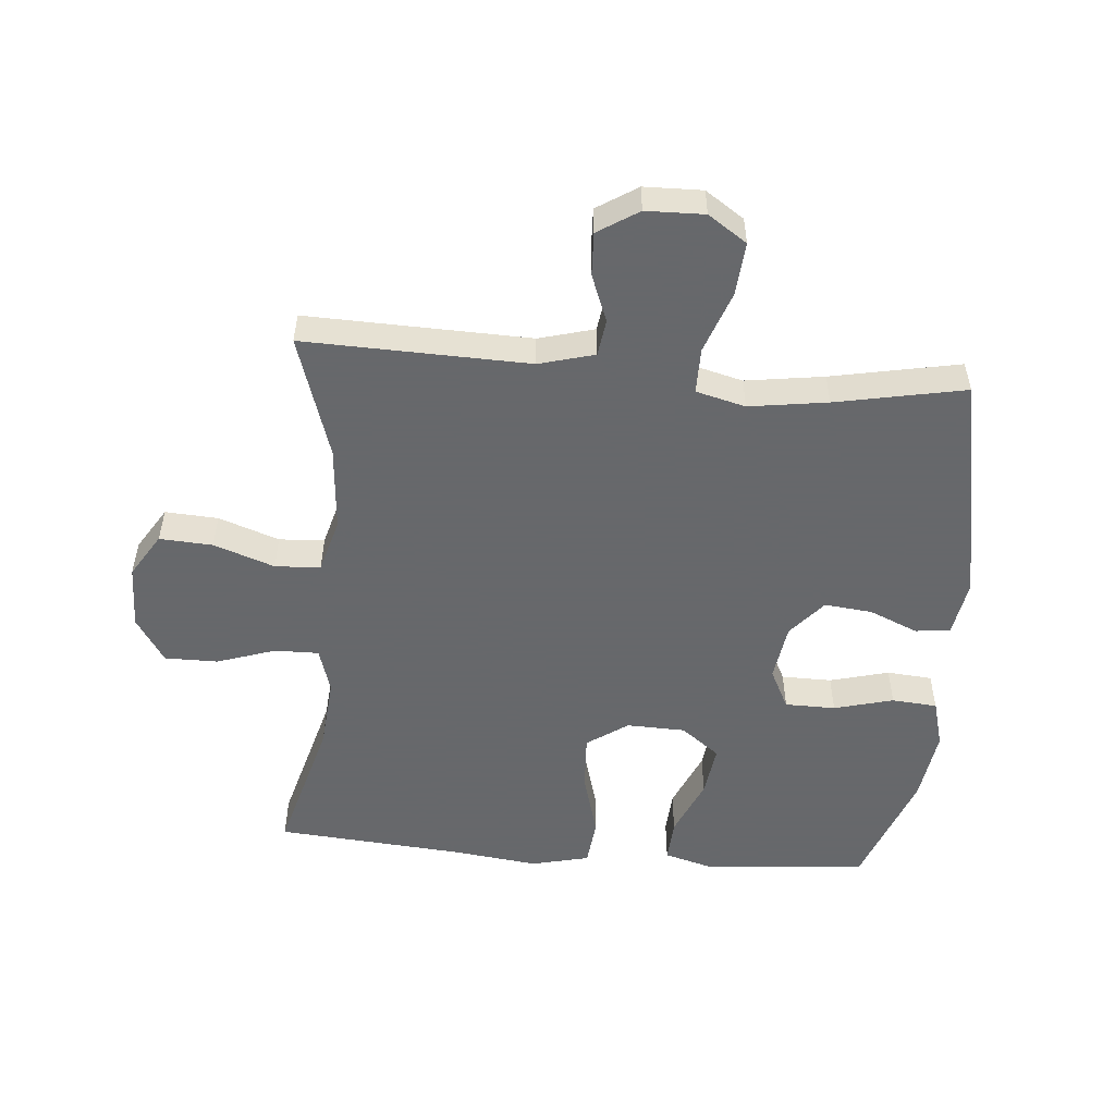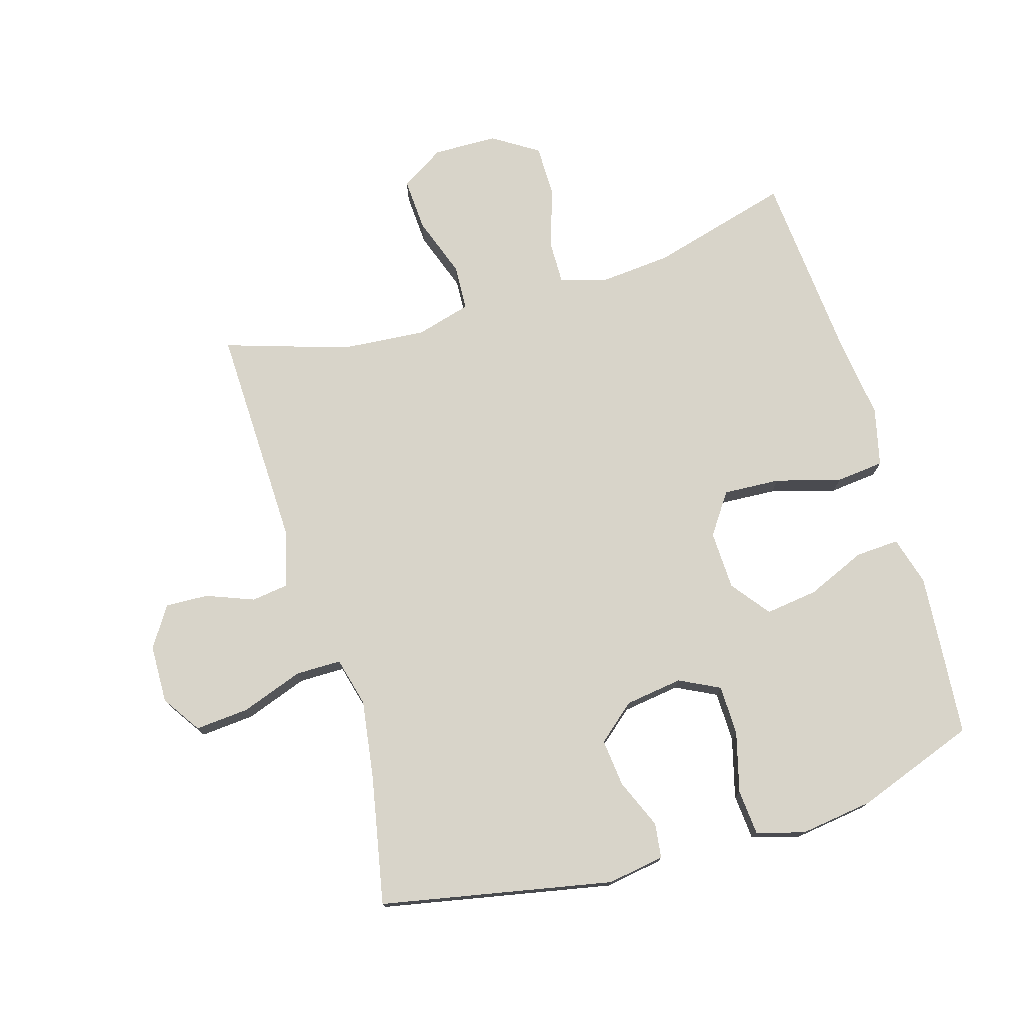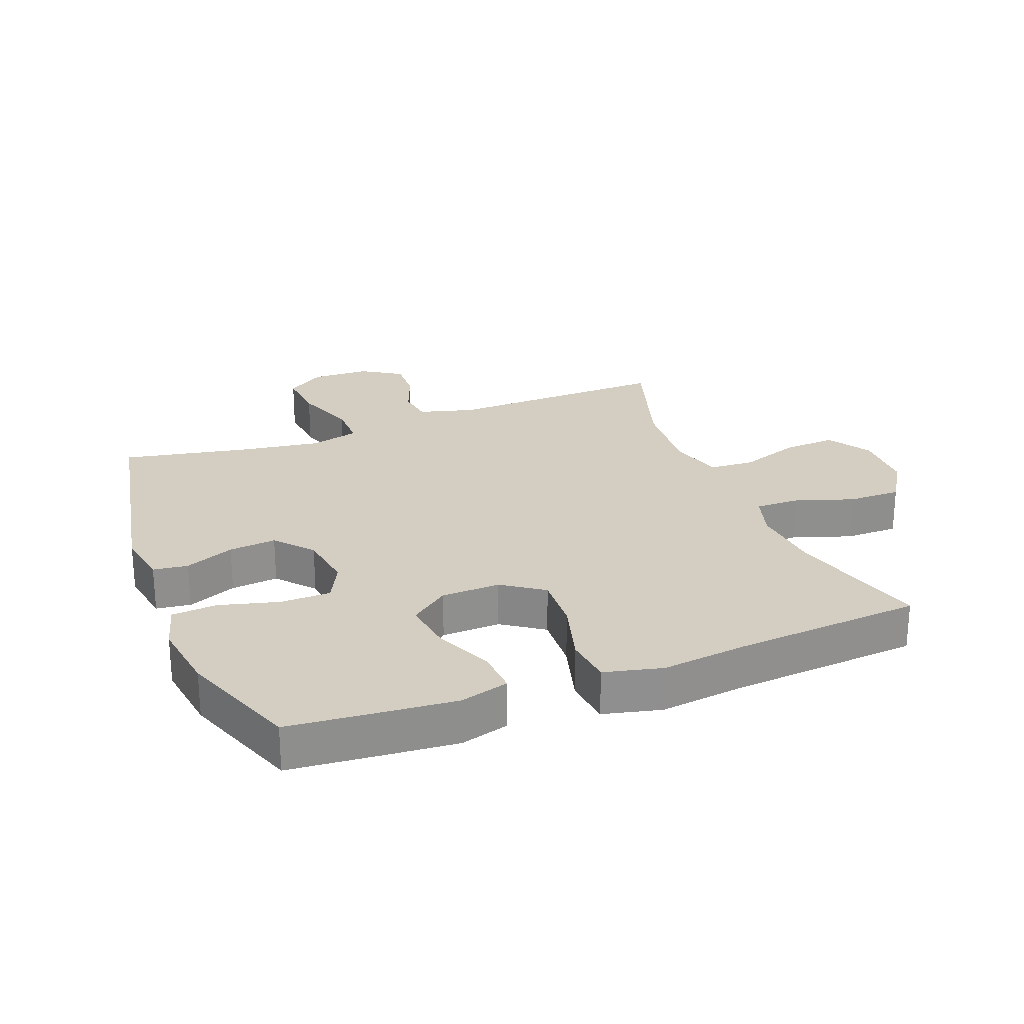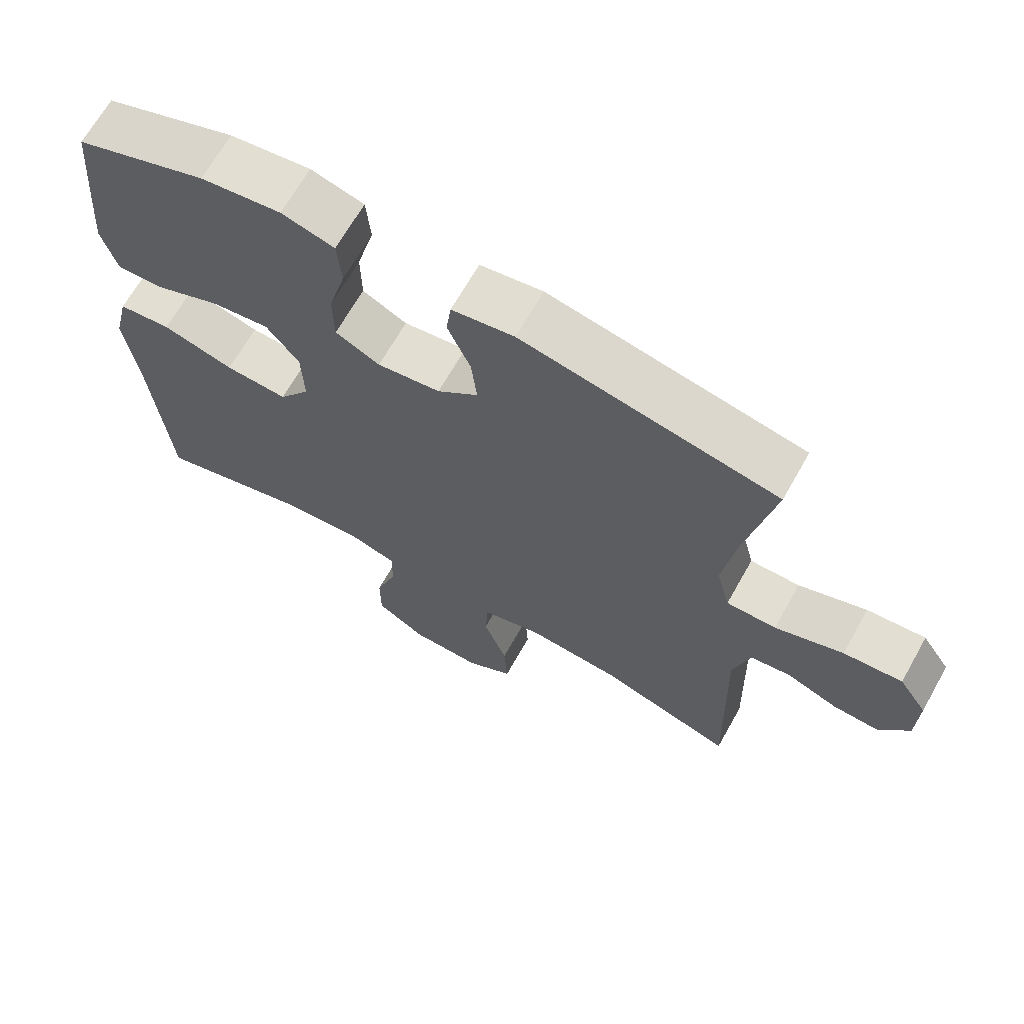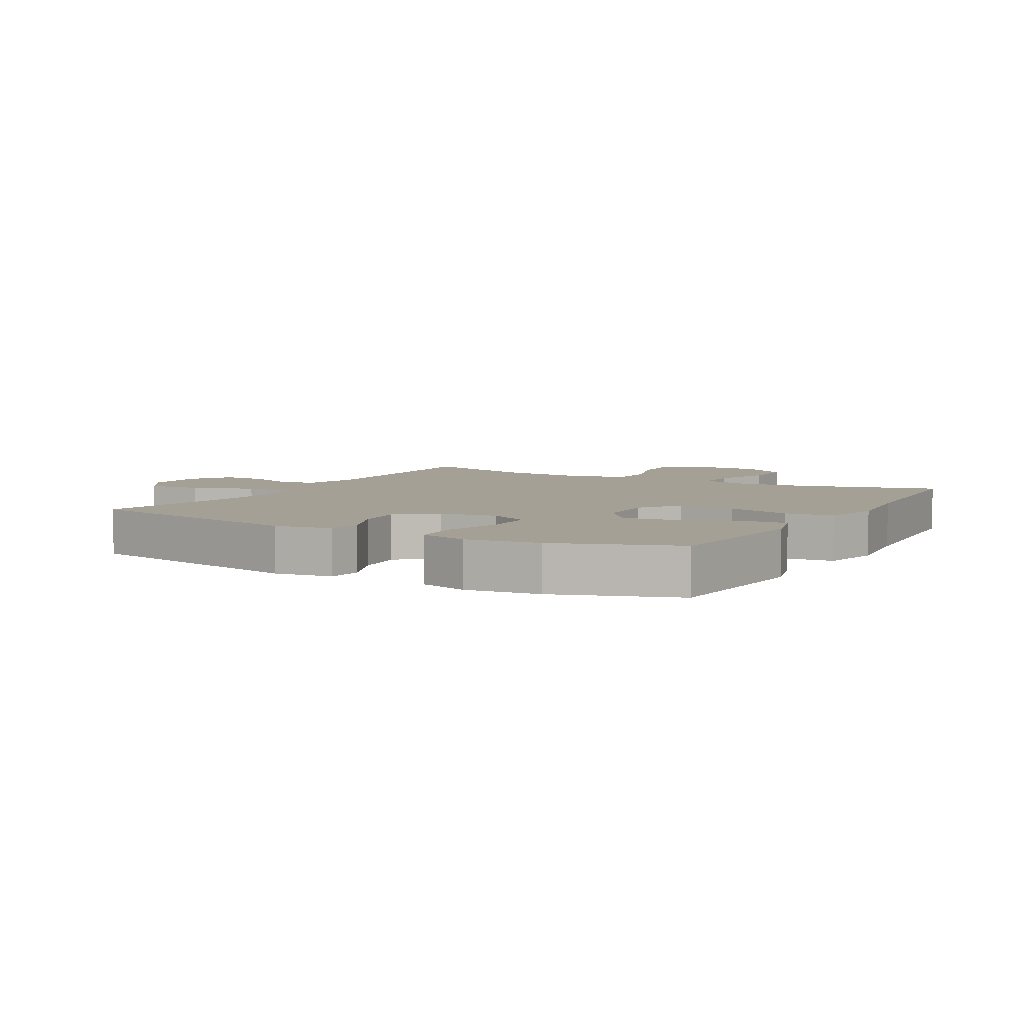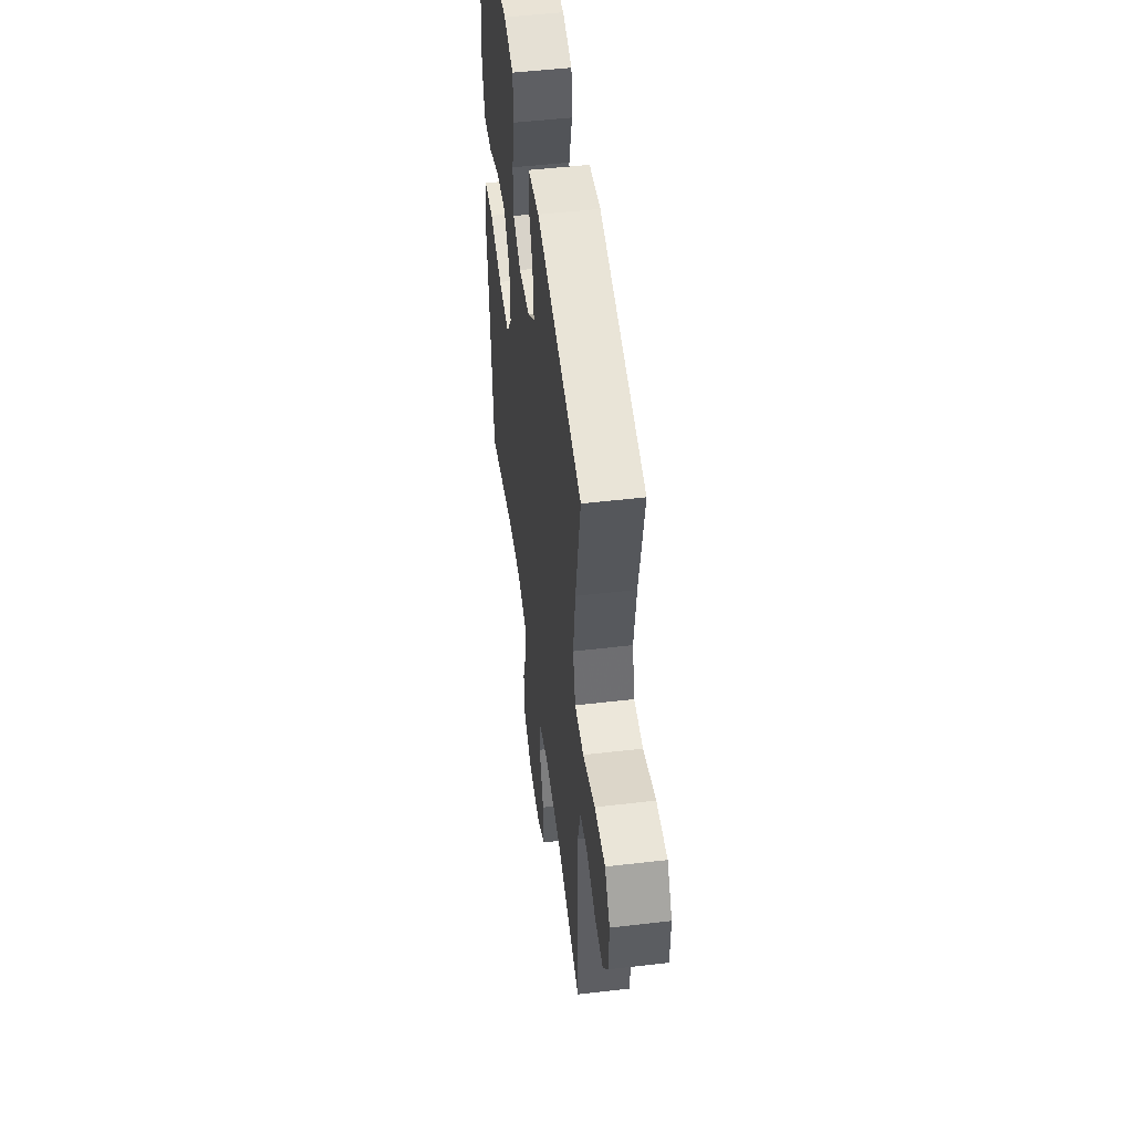
<metadata>
{"format":"obj","ext":"obj","renderer":"f3d","projection":"perspective","resolution":1024,"background":"white","views":[{"elev":-52.3,"azim":-94.9,"up":"+Y"},{"elev":75.4,"azim":-16.5,"up":"+Y"},{"elev":25.0,"azim":68.8,"up":"+Y"},{"elev":67.6,"azim":-150.5,"up":"+Z"},{"elev":5.7,"azim":29.8,"up":"+Y"},{"elev":50.5,"azim":-97.3,"up":"+Z"}]}
</metadata>
<code>
v 0.5 0.07 0.5
v 0.512 0.07 0.362
v 0.522 0.07 0.24
v 0.5 0.07 0.163
v 0.431 0.07 0.167
v 0.338 0.07 0.207
v 0.255 0.07 0.218
v 0.208 0.07 0.157
v 0.205 0.07 0.064
v 0.25 0.07 -0.001
v 0.34 0.07 0.004
v 0.443 0.07 0.033
v 0.519 0.07 0.025
v 0.541 0.07 -0.067
v 0.524 0.07 -0.203
v 0.5 0.07 -0.5
v 0.278 0.07 -0.439
v 0.164 0.07 -0.429
v 0.092 0.07 -0.451
v 0.093 0.07 -0.521
v 0.124 0.07 -0.614
v 0.124 0.07 -0.698
v 0.052 0.07 -0.744
v -0.05 0.07 -0.746
v -0.119 0.07 -0.703
v -0.114 0.07 -0.619
v -0.08 0.07 -0.523
v -0.084 0.07 -0.451
v -0.171 0.07 -0.427
v -0.305 0.07 -0.438
v -0.5 0.07 -0.5
v -0.49 0.07 -0.145
v -0.514 0.07 -0.057
v -0.572 0.07 -0.049
v -0.647 0.07 -0.078
v -0.715 0.07 -0.081
v -0.756 0.07 -0.017
v -0.758 0.07 0.075
v -0.717 0.07 0.136
v -0.632 0.07 0.129
v -0.534 0.07 0.094
v -0.462 0.07 0.094
v -0.442 0.07 0.172
v -0.46 0.07 0.296
v -0.5 0.07 0.5
v -0.133 0.07 0.572
v -0.043 0.07 0.557
v -0.036 0.07 0.502
v -0.069 0.07 0.424
v -0.077 0.07 0.349
v -0.018 0.07 0.299
v 0.073 0.07 0.286
v 0.137 0.07 0.318
v 0.138 0.07 0.398
v 0.113 0.07 0.492
v 0.119 0.07 0.564
v 0.195 0.07 0.585
v 0.311 0.07 0.569
v 0.5 0 0.5
v 0.512 0 0.362
v 0.522 0 0.24
v 0.5 0 0.163
v 0.431 0 0.167
v 0.338 0 0.207
v 0.255 0 0.218
v 0.208 0 0.157
v 0.205 0 0.064
v 0.25 0 -0.001
v 0.34 0 0.004
v 0.443 0 0.033
v 0.519 0 0.025
v 0.541 0 -0.067
v 0.524 0 -0.203
v 0.5 0 -0.5
v 0.278 0 -0.439
v 0.164 0 -0.429
v 0.092 0 -0.451
v 0.093 0 -0.521
v 0.124 0 -0.614
v 0.124 0 -0.698
v 0.052 0 -0.744
v -0.05 0 -0.746
v -0.119 0 -0.703
v -0.114 0 -0.619
v -0.08 0 -0.523
v -0.084 0 -0.451
v -0.171 0 -0.427
v -0.305 0 -0.438
v -0.5 0 -0.5
v -0.49 0 -0.145
v -0.514 0 -0.057
v -0.572 0 -0.049
v -0.647 0 -0.078
v -0.715 0 -0.081
v -0.756 0 -0.017
v -0.758 0 0.075
v -0.717 0 0.136
v -0.632 0 0.129
v -0.534 0 0.094
v -0.462 0 0.094
v -0.442 0 0.172
v -0.46 0 0.296
v -0.5 0 0.5
v -0.133 0 0.572
v -0.043 0 0.557
v -0.036 0 0.502
v -0.069 0 0.424
v -0.077 0 0.349
v -0.018 0 0.299
v 0.073 0 0.286
v 0.137 0 0.318
v 0.138 0 0.398
v 0.113 0 0.492
v 0.119 0 0.564
v 0.195 0 0.585
v 0.311 0 0.569
f 54 55 56 57
f 53 54 57 58
f 46 47 48 49
f 44 45 46 49
f 43 44 49 50
f 42 43 50 51
f 38 39 40 41
f 38 41 42
f 37 38 42
f 34 35 36 37
f 33 34 37 42
f 32 33 42 51
f 30 31 32 51
f 24 25 26 27
f 24 27 28
f 23 24 28
f 20 21 22 23
f 19 20 23 28
f 18 19 28 29
f 15 16 17
f 15 17 18
f 14 15 18 29
f 11 12 13 14
f 10 11 14 29
f 3 4 5 6
f 3 6 7
f 2 3 7
f 53 58 1 2
f 52 53 2 7
f 51 52 7 8
f 30 51 8 9
f 9 10 29 30
f 115 114 113 112
f 116 115 112 111
f 107 106 105 104
f 107 104 103 102
f 108 107 102 101
f 109 108 101 100
f 99 98 97 96
f 100 99 96
f 100 96 95
f 95 94 93 92
f 100 95 92 91
f 109 100 91 90
f 109 90 89 88
f 85 84 83 82
f 86 85 82
f 86 82 81
f 81 80 79 78
f 86 81 78 77
f 87 86 77 76
f 75 74 73
f 76 75 73
f 87 76 73 72
f 72 71 70 69
f 87 72 69 68
f 64 63 62 61
f 65 64 61
f 65 61 60
f 60 59 116 111
f 65 60 111 110
f 66 65 110 109
f 67 66 109 88
f 88 87 68 67
f 1 59 60 2
f 2 60 61 3
f 3 61 62 4
f 4 62 63 5
f 5 63 64 6
f 6 64 65 7
f 7 65 66 8
f 8 66 67 9
f 9 67 68 10
f 10 68 69 11
f 11 69 70 12
f 12 70 71 13
f 13 71 72 14
f 14 72 73 15
f 15 73 74 16
f 16 74 75 17
f 17 75 76 18
f 18 76 77 19
f 19 77 78 20
f 20 78 79 21
f 21 79 80 22
f 22 80 81 23
f 23 81 82 24
f 24 82 83 25
f 25 83 84 26
f 26 84 85 27
f 27 85 86 28
f 28 86 87 29
f 29 87 88 30
f 30 88 89 31
f 31 89 90 32
f 32 90 91 33
f 33 91 92 34
f 34 92 93 35
f 35 93 94 36
f 36 94 95 37
f 37 95 96 38
f 38 96 97 39
f 39 97 98 40
f 40 98 99 41
f 41 99 100 42
f 42 100 101 43
f 43 101 102 44
f 44 102 103 45
f 45 103 104 46
f 46 104 105 47
f 47 105 106 48
f 48 106 107 49
f 49 107 108 50
f 50 108 109 51
f 51 109 110 52
f 52 110 111 53
f 53 111 112 54
f 54 112 113 55
f 55 113 114 56
f 56 114 115 57
f 57 115 116 58
f 58 116 59 1

</code>
